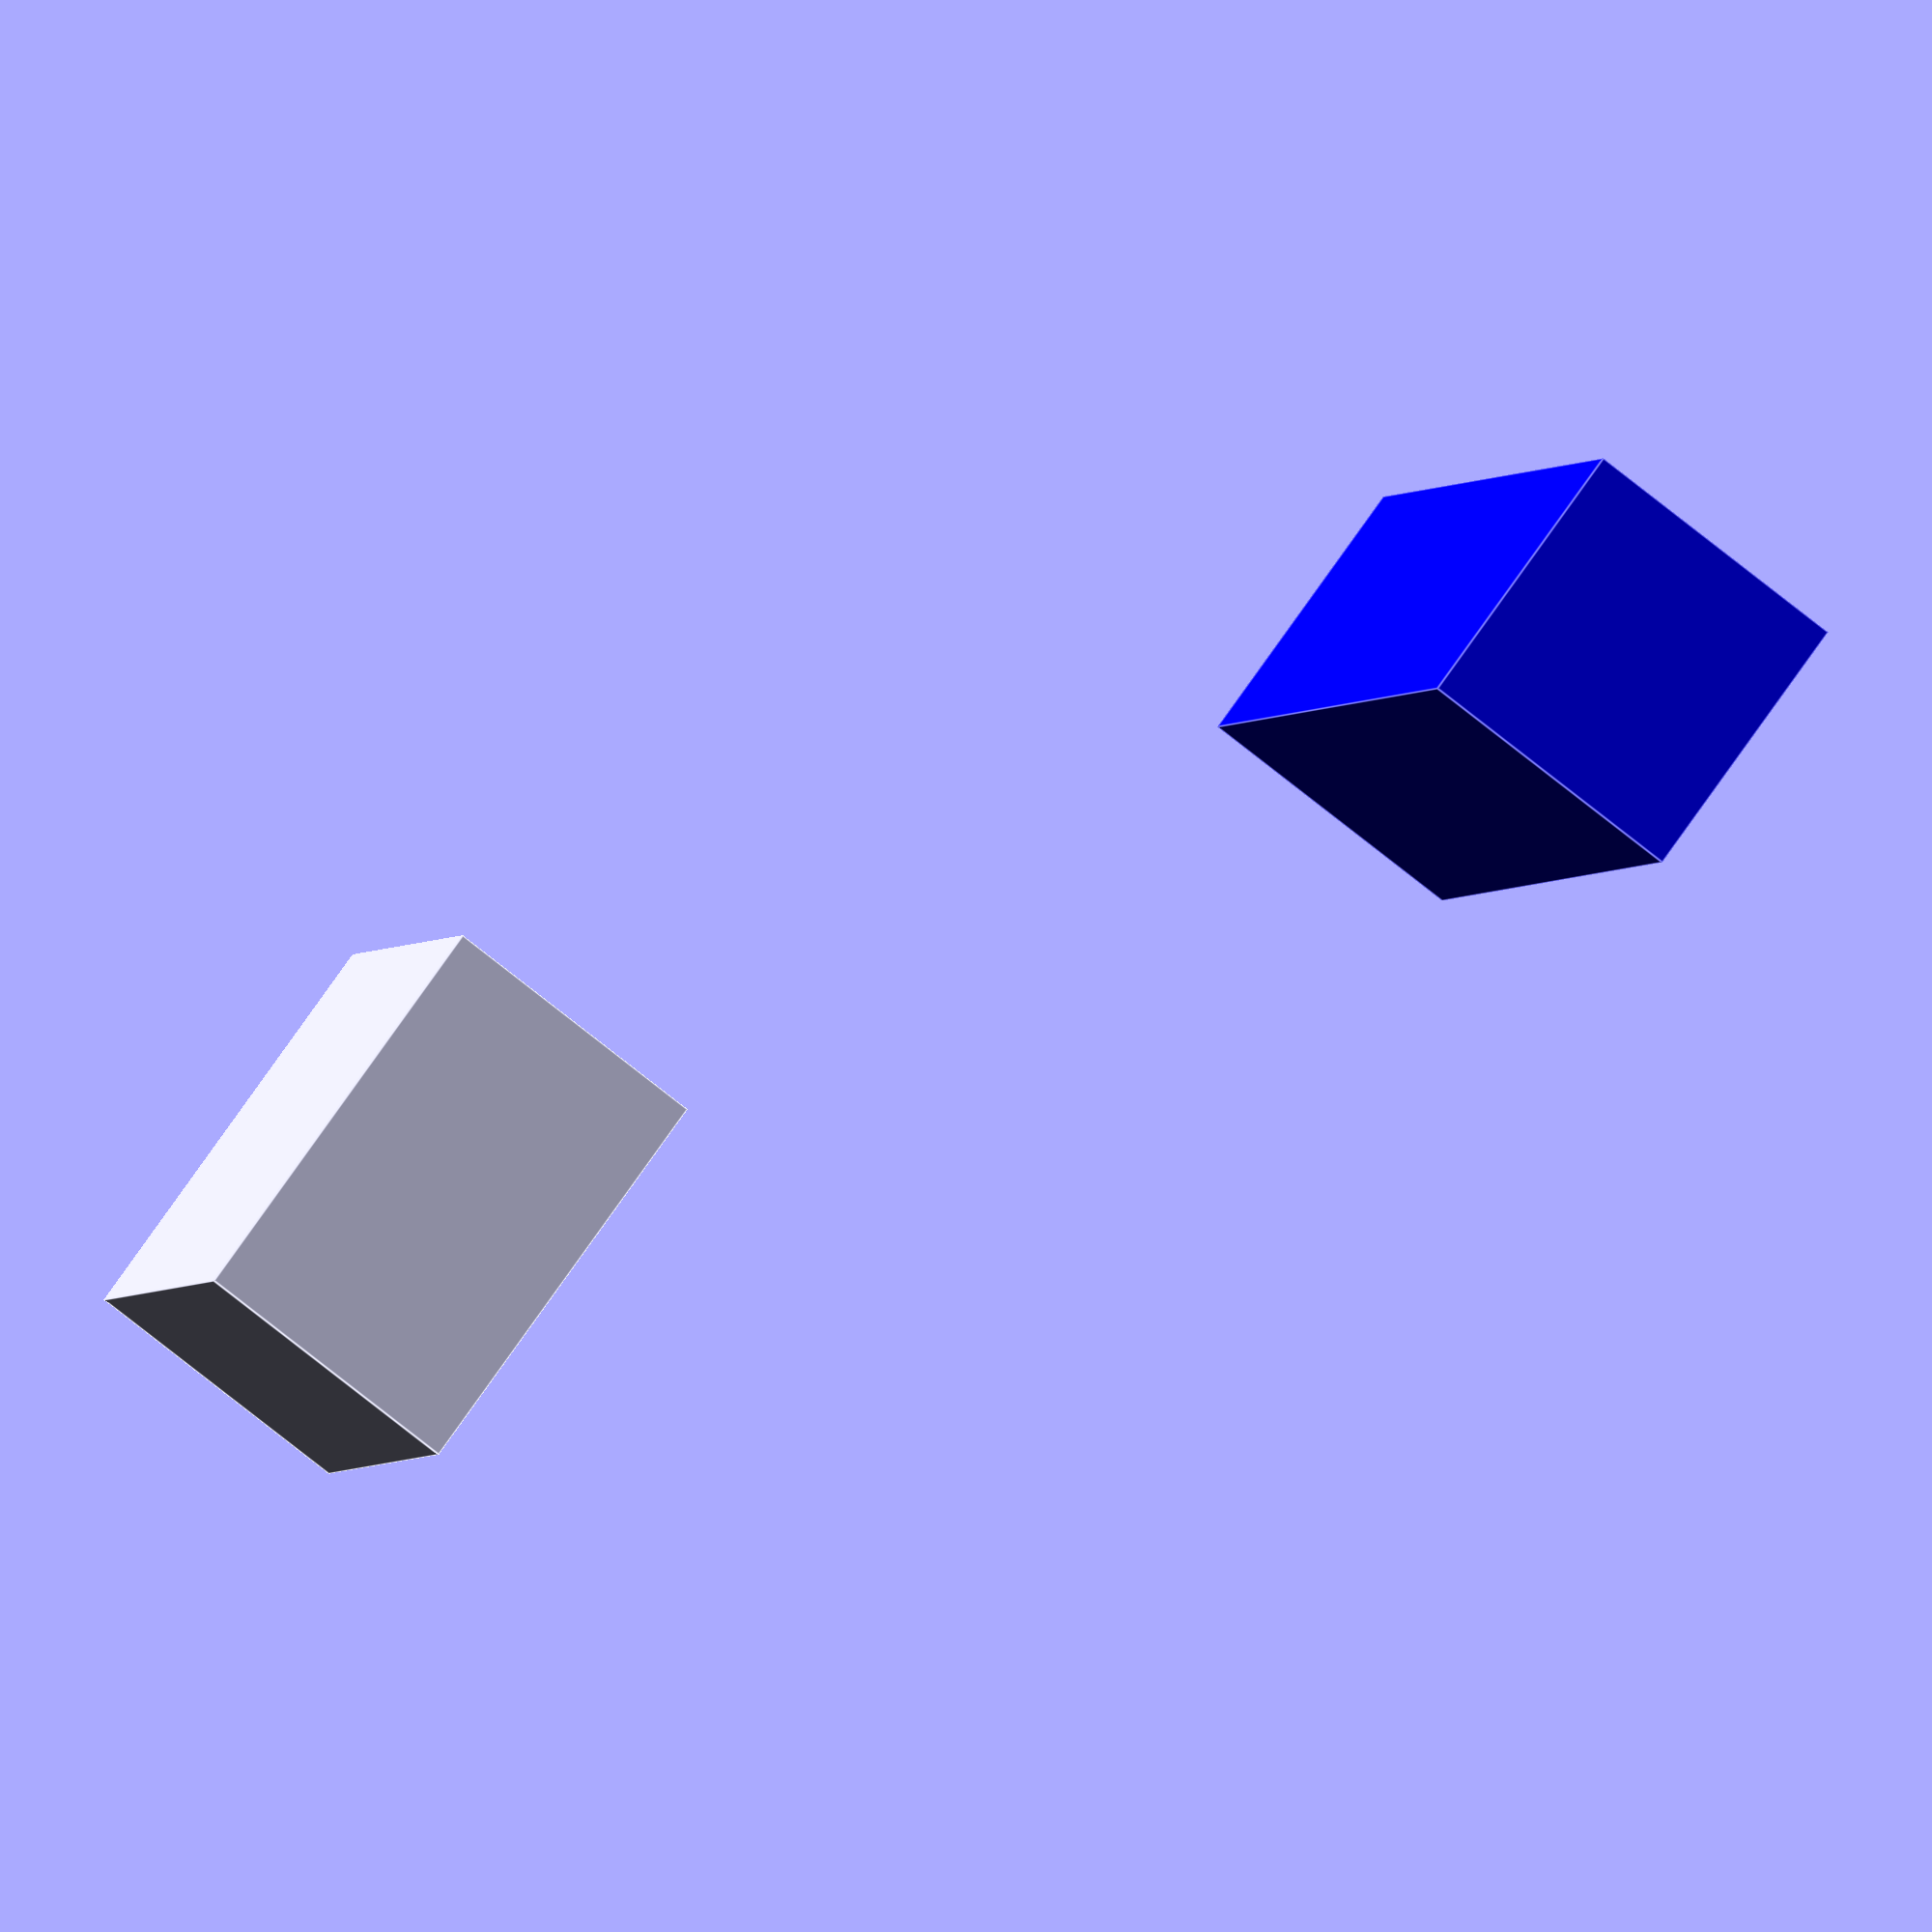
<openscad>
z = sphere(3);
translate([2,3,4]) cube([3,3,2]);
y = 2;
x = y * 3;
translate([10,0,0]) color("blue") cube([y, x, y]);
</openscad>
<views>
elev=73.6 azim=336.1 roll=51.1 proj=o view=edges
</views>
